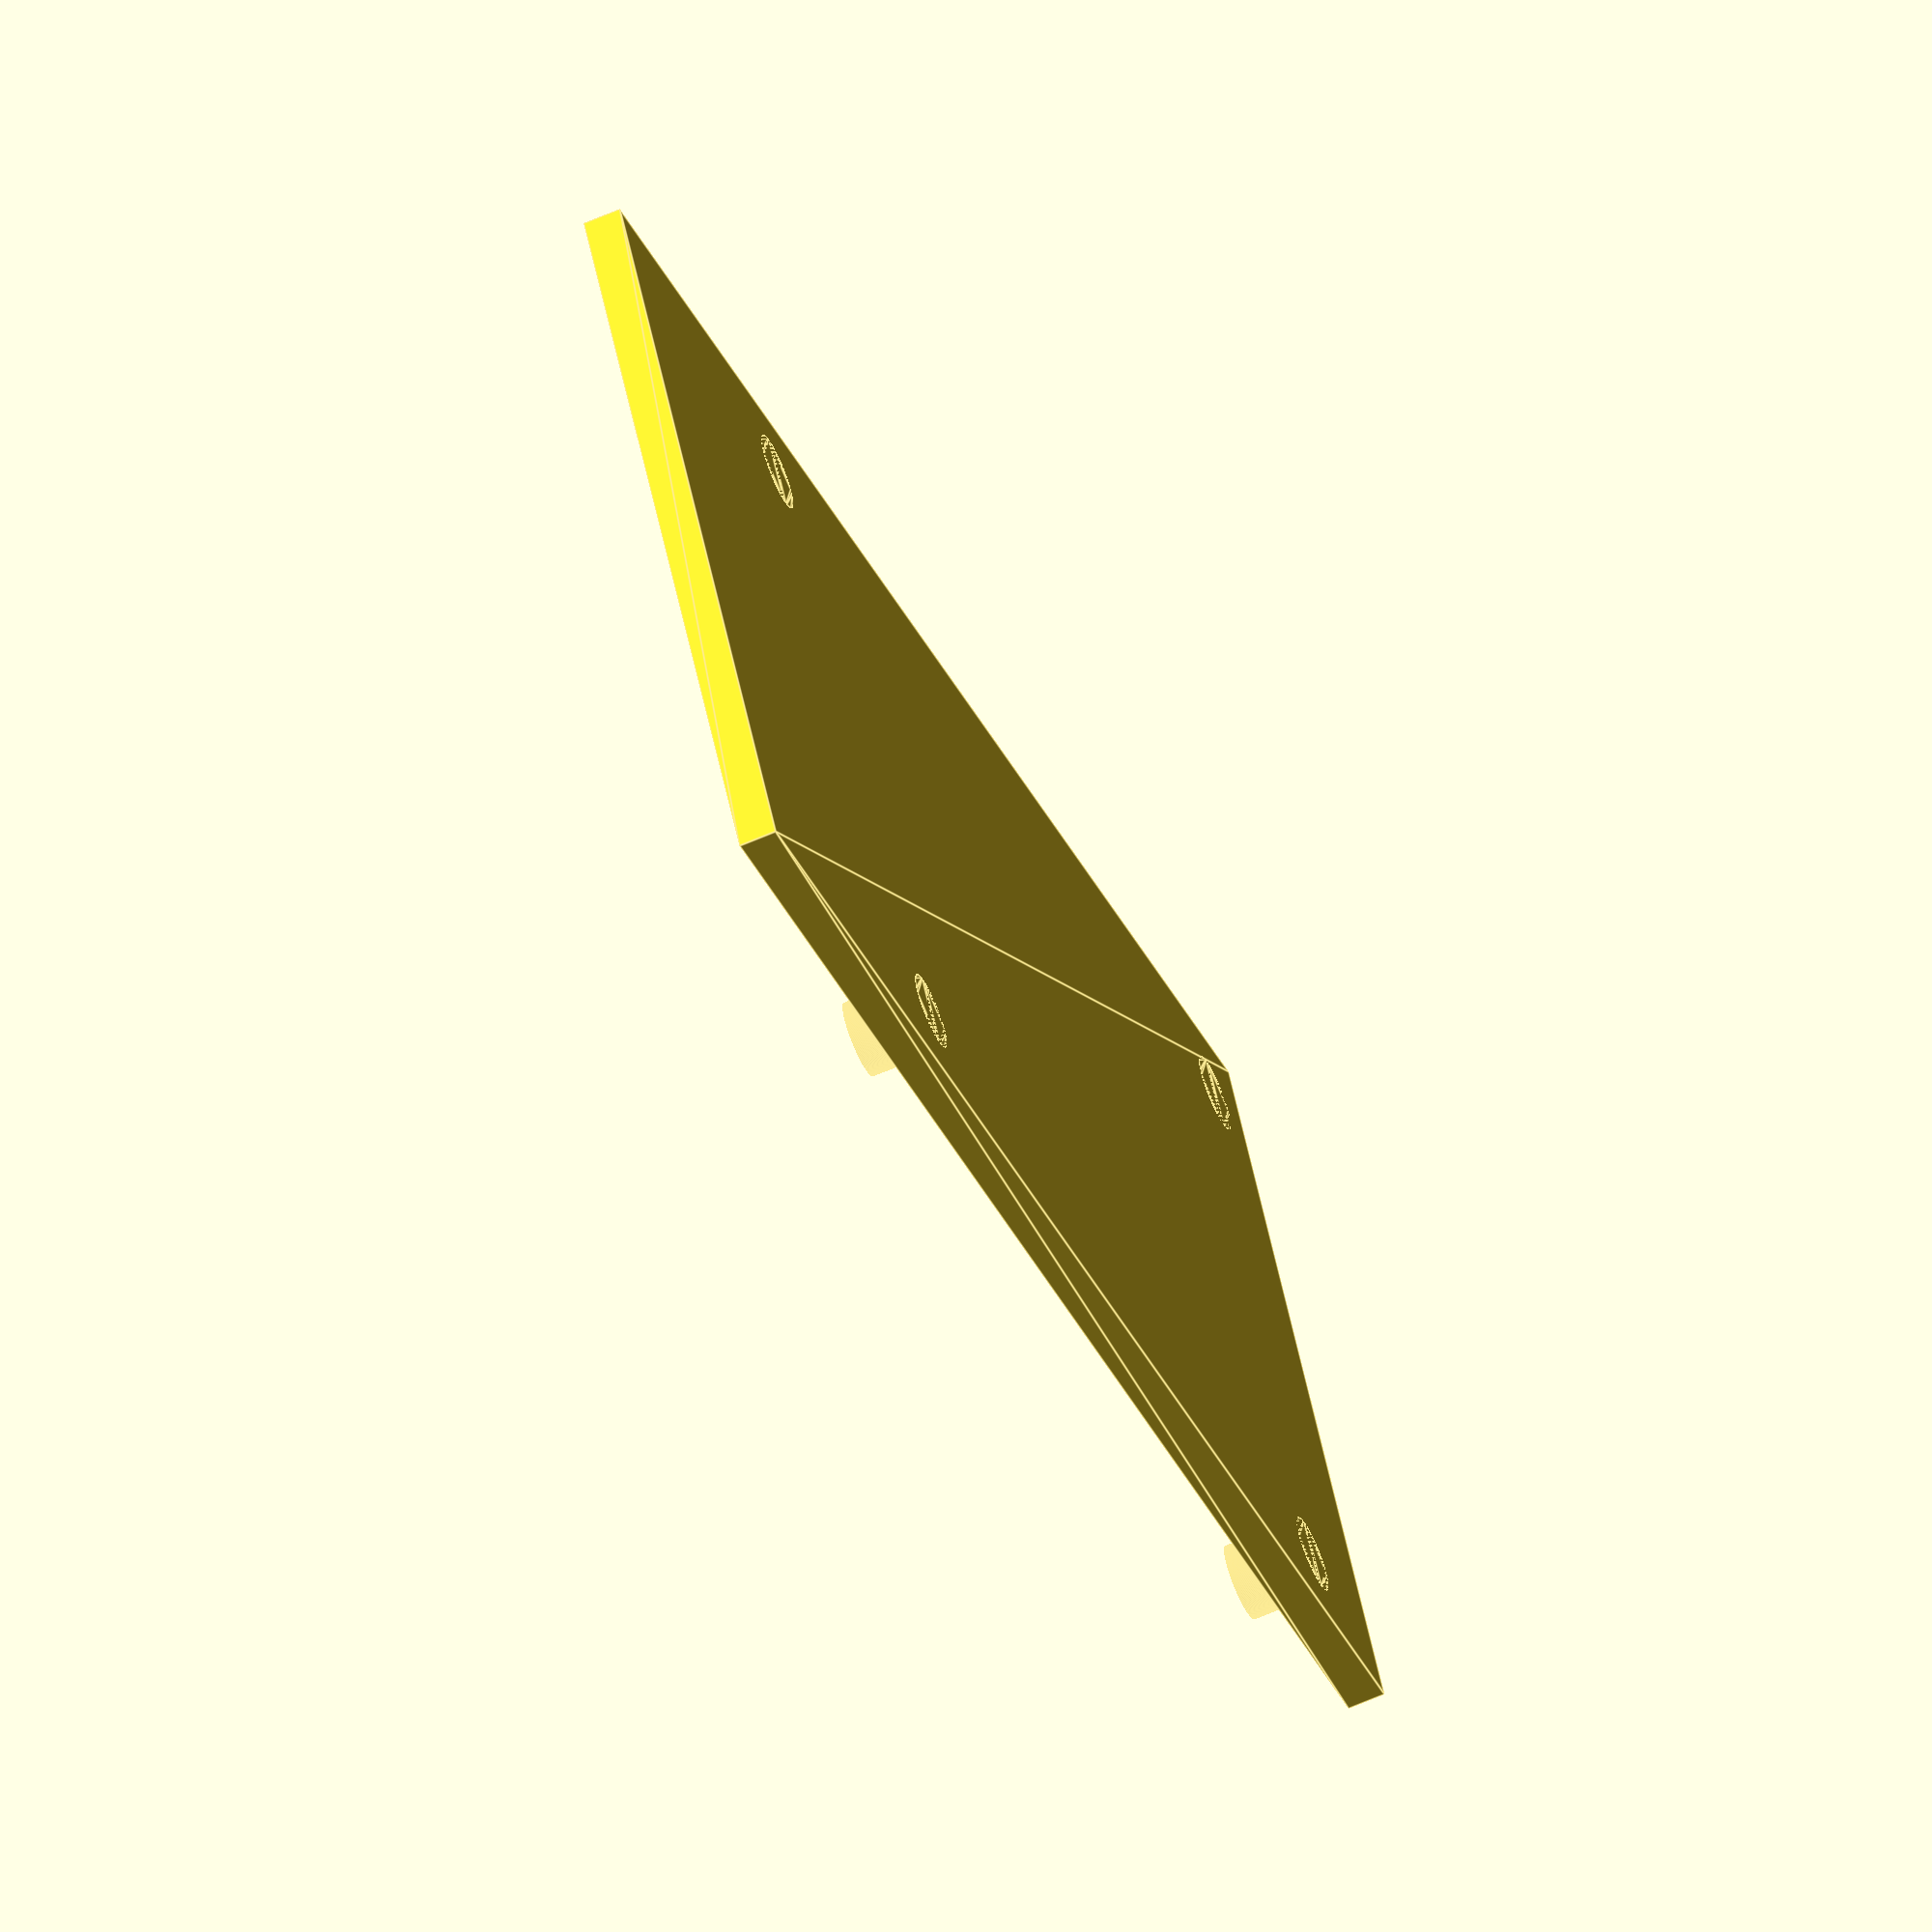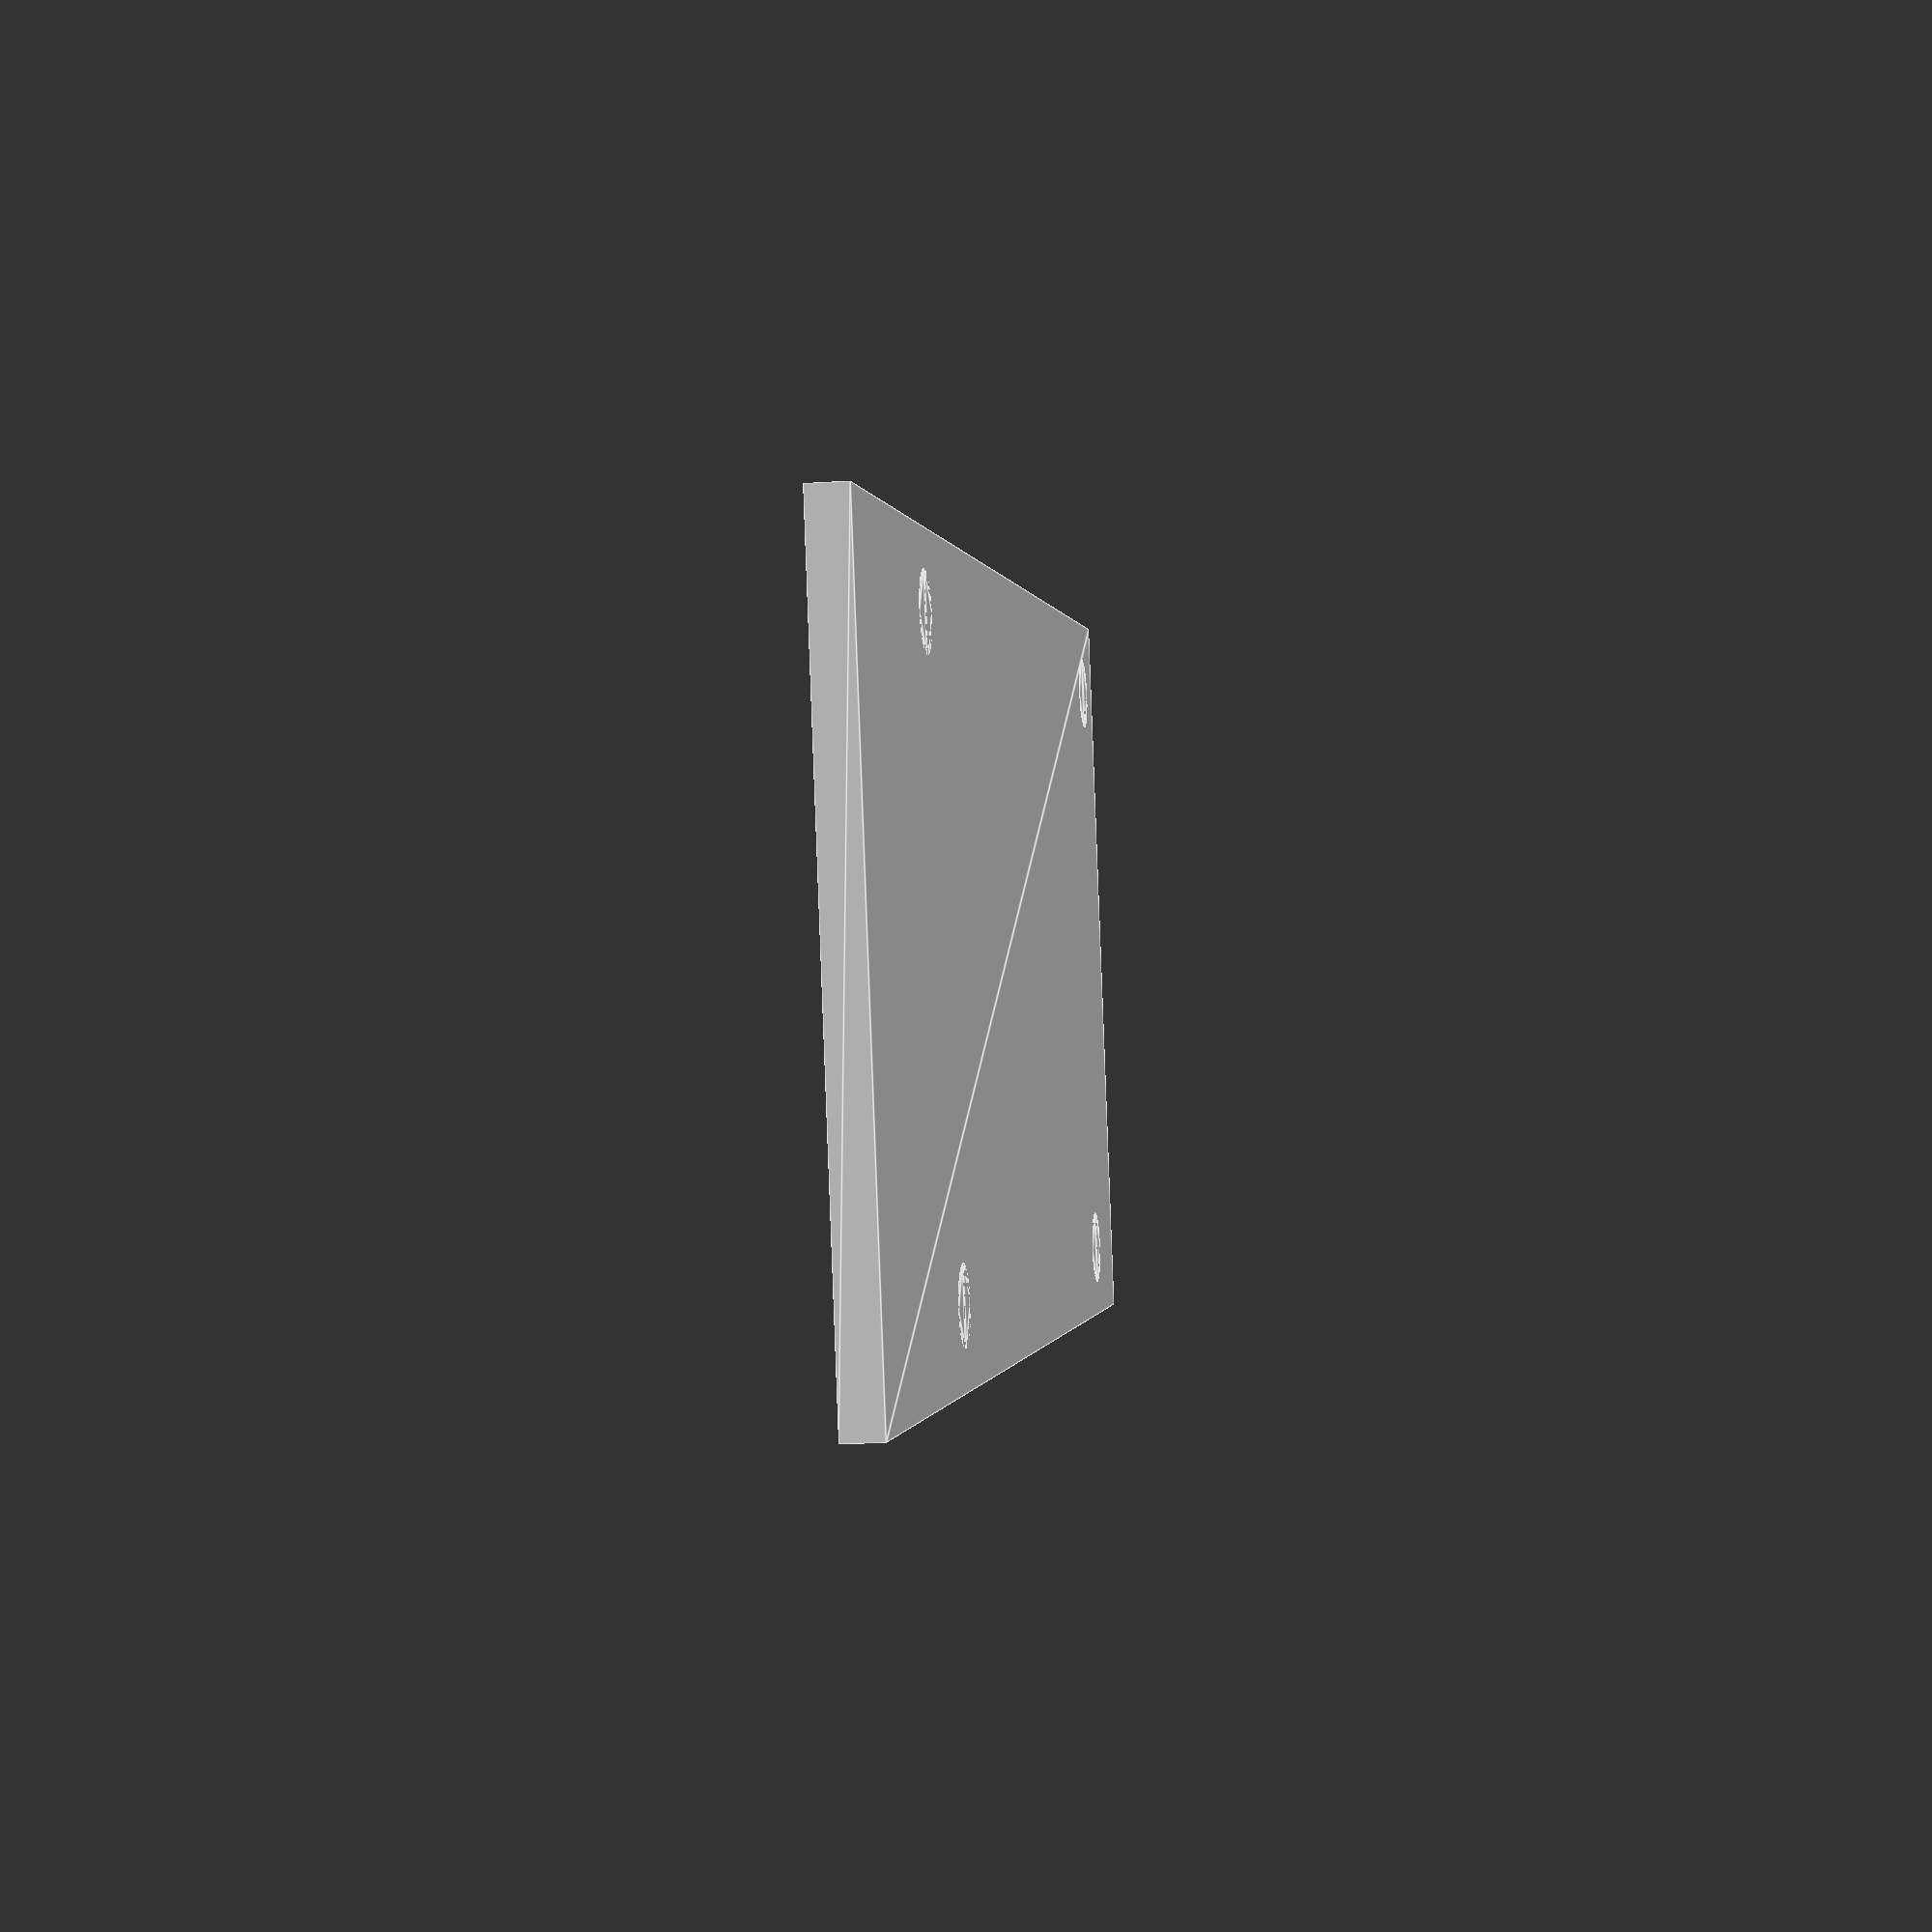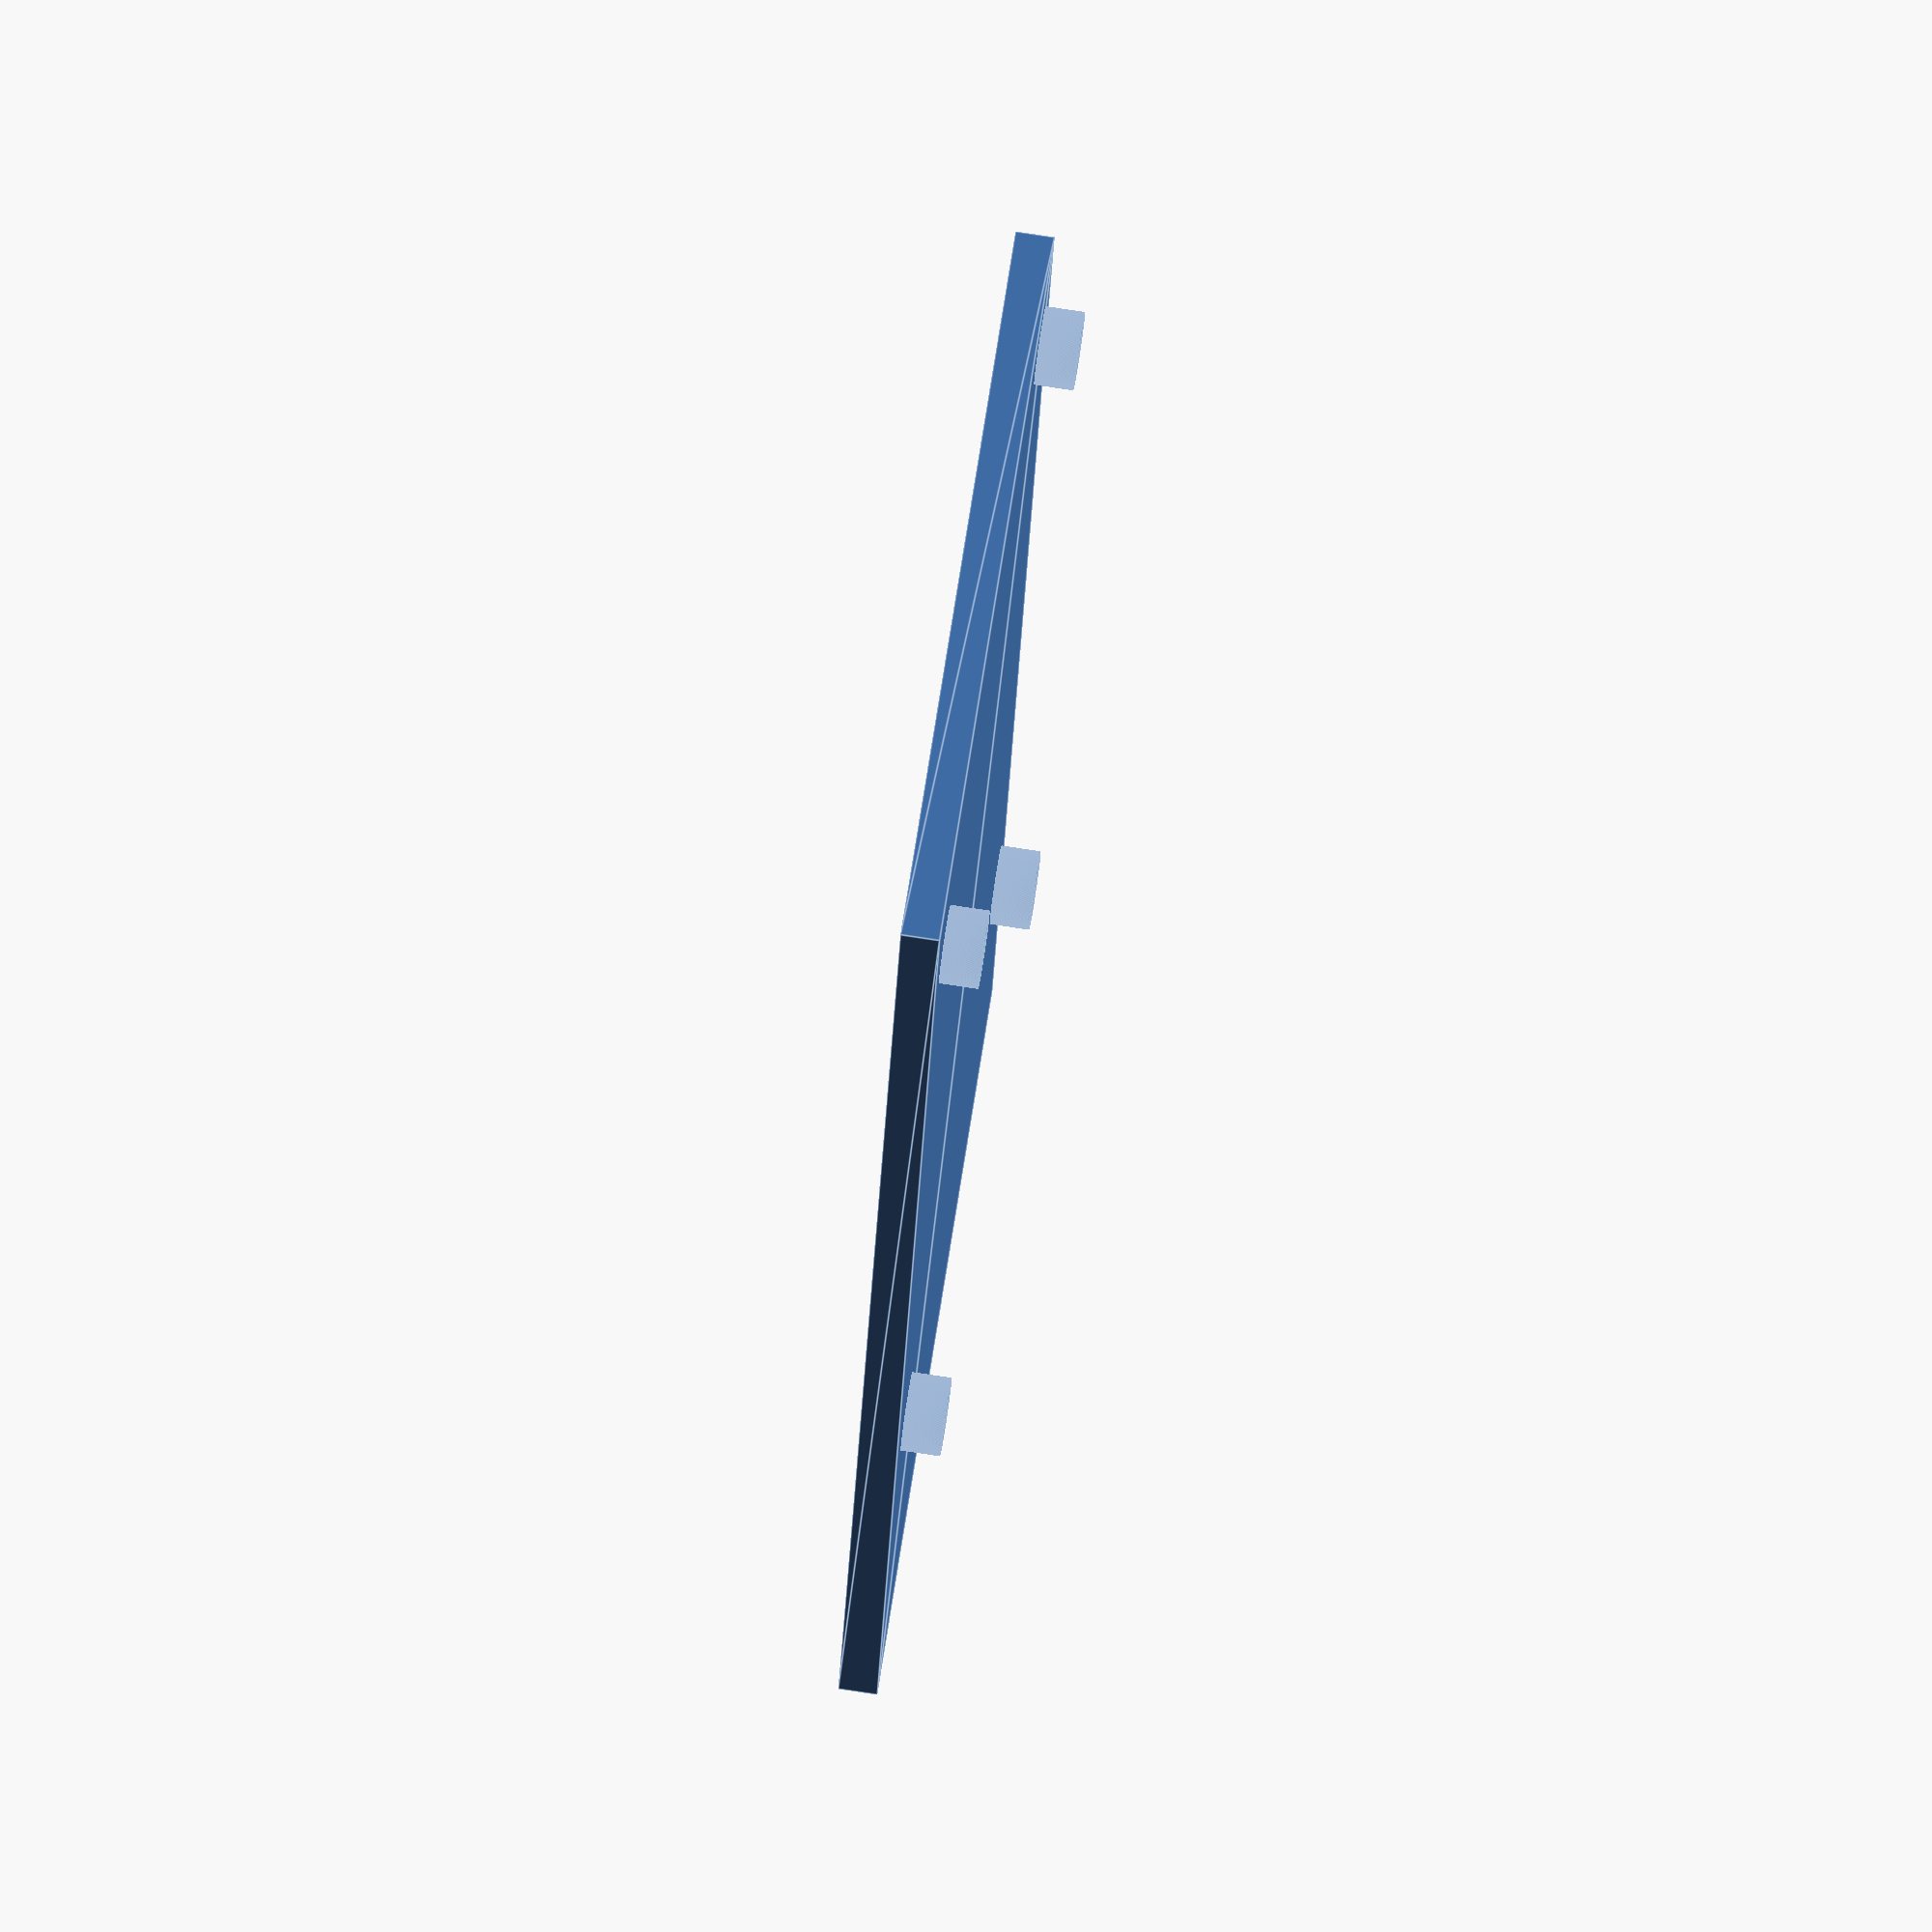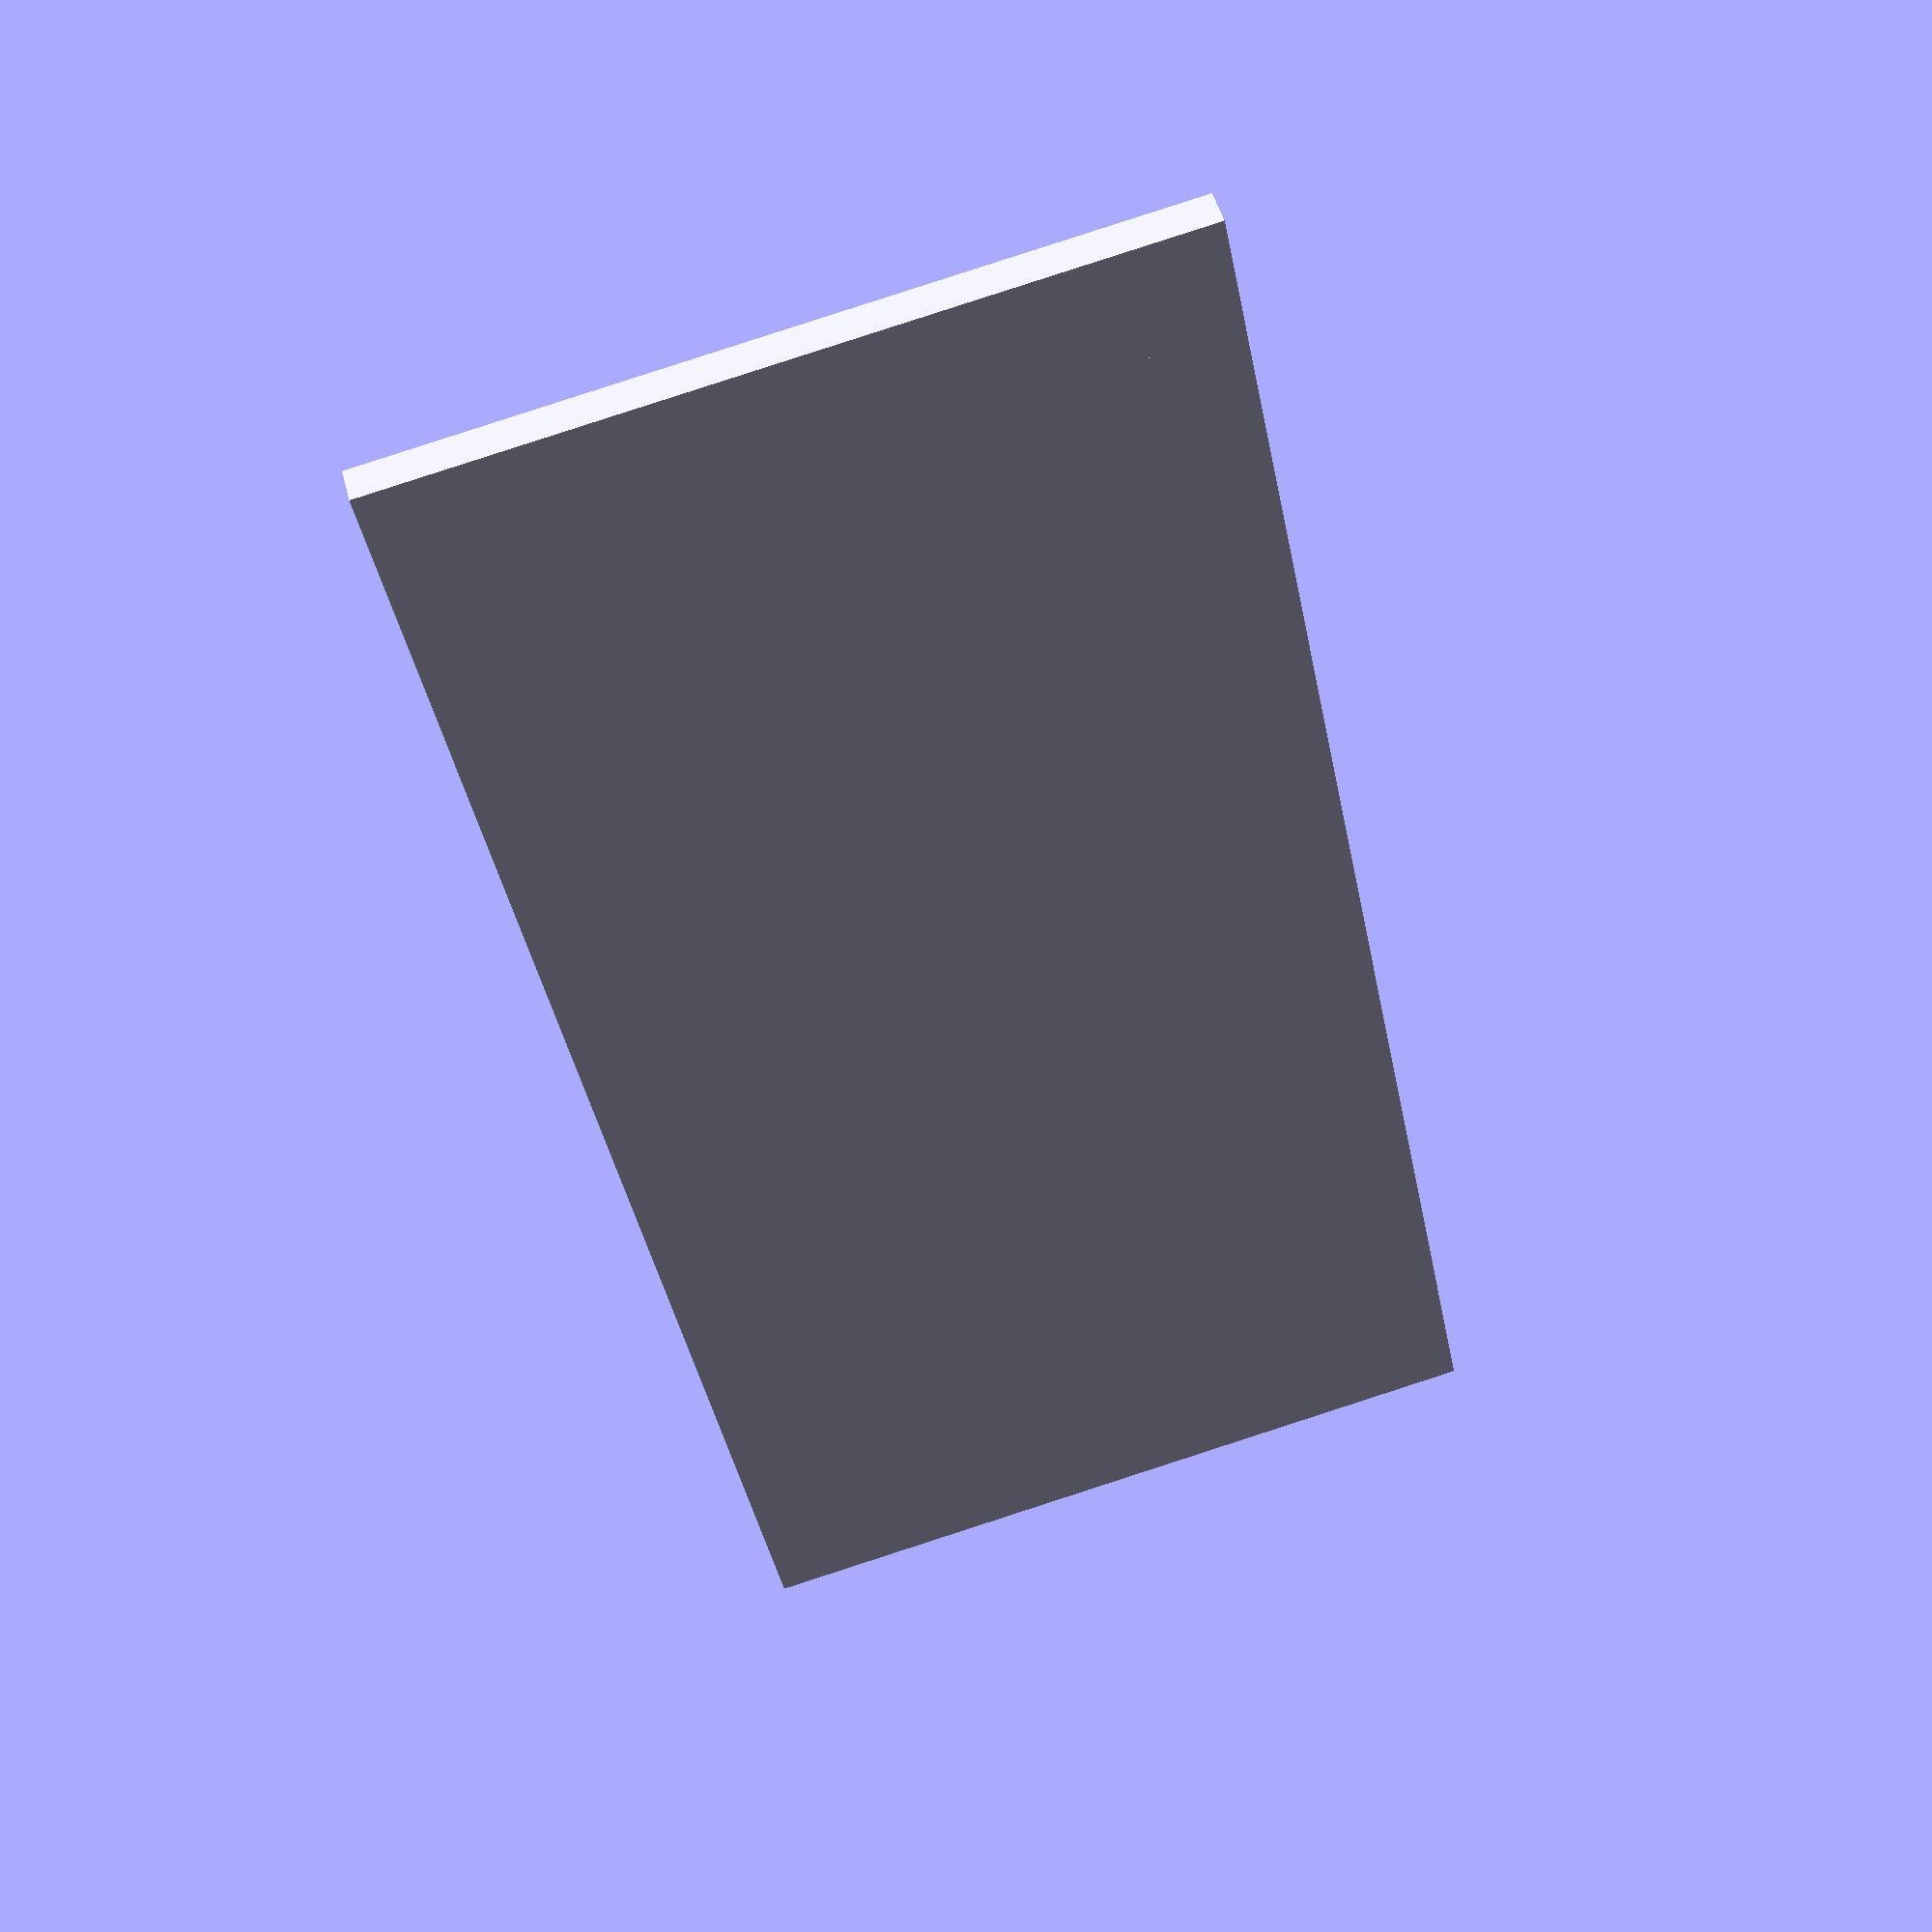
<openscad>
width = 130;
length = 60;
height = 3;
corner_r = 10;

$fn = 360;

devkitHoles = [
 [12.2185,  5.7465],
 [93.4465,  6.1045],
 [ 6.3695, 53.9095],
 [99.6555, 54.0825],
];

linear_extrude(height = height, center=false) {
    square([width, length], center=false);
}


 for (a = devkitHoles) {
   translate([a[0], a[1]]) {
        linear_extrude(height = 2*height, center=false) {
            circle(r=3, center=true);
        }
   }   
 }
</openscad>
<views>
elev=63.7 azim=29.0 roll=113.9 proj=o view=edges
elev=15.3 azim=15.0 roll=98.3 proj=p view=edges
elev=282.2 azim=104.0 roll=278.6 proj=o view=edges
elev=133.5 azim=281.3 roll=14.0 proj=p view=solid
</views>
